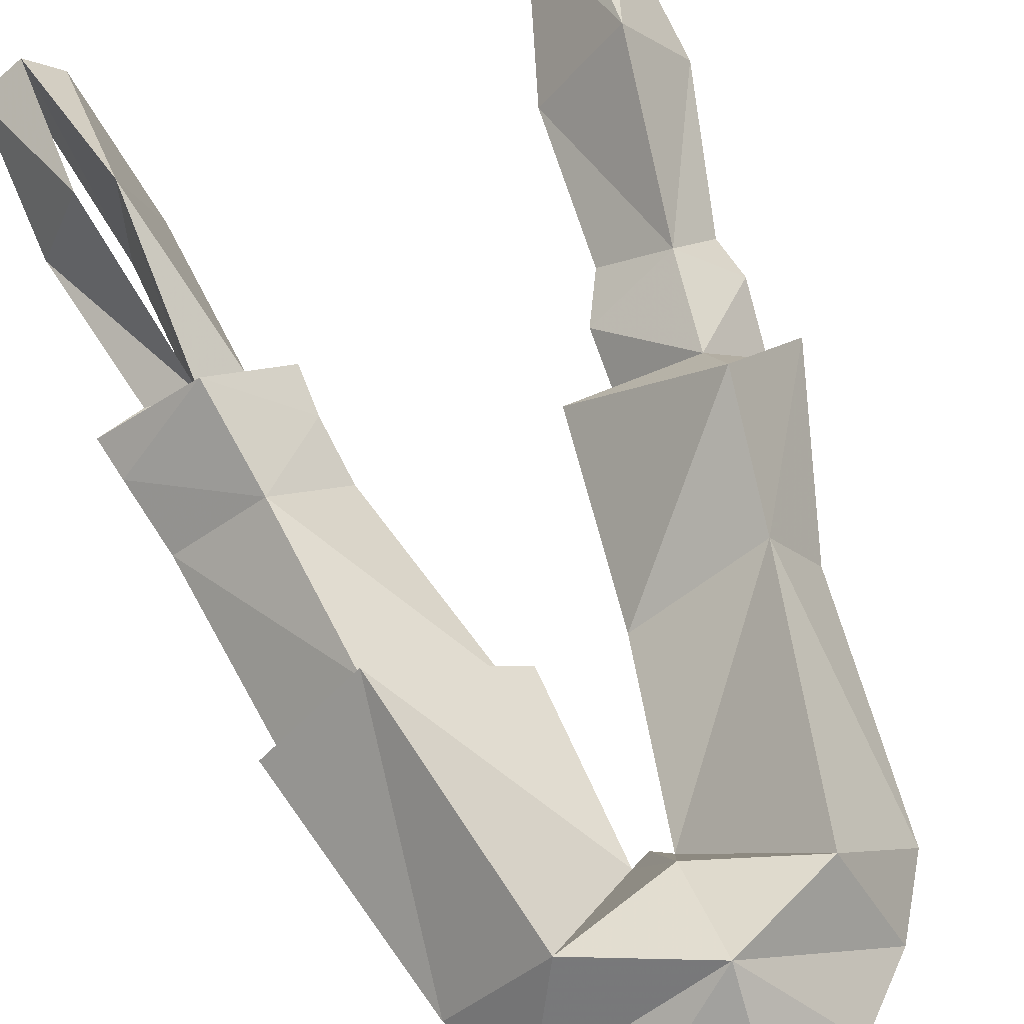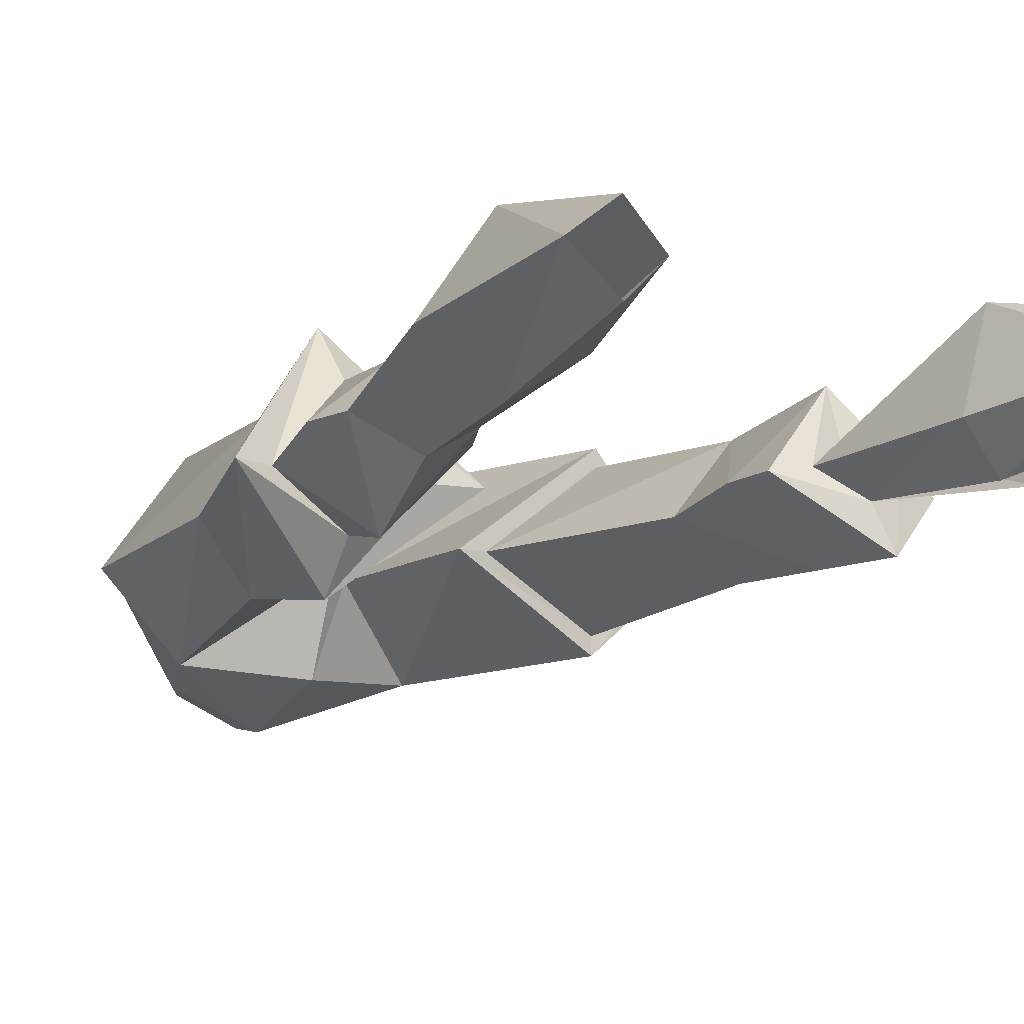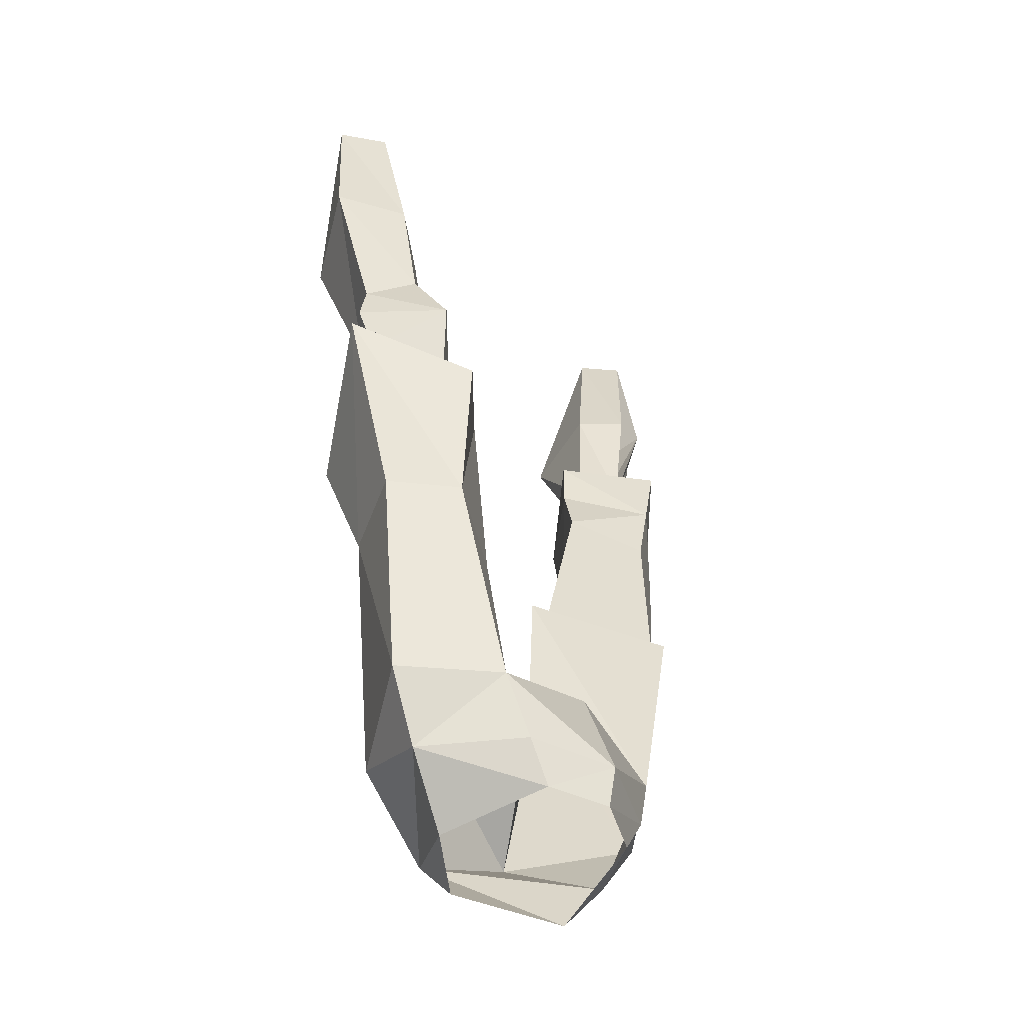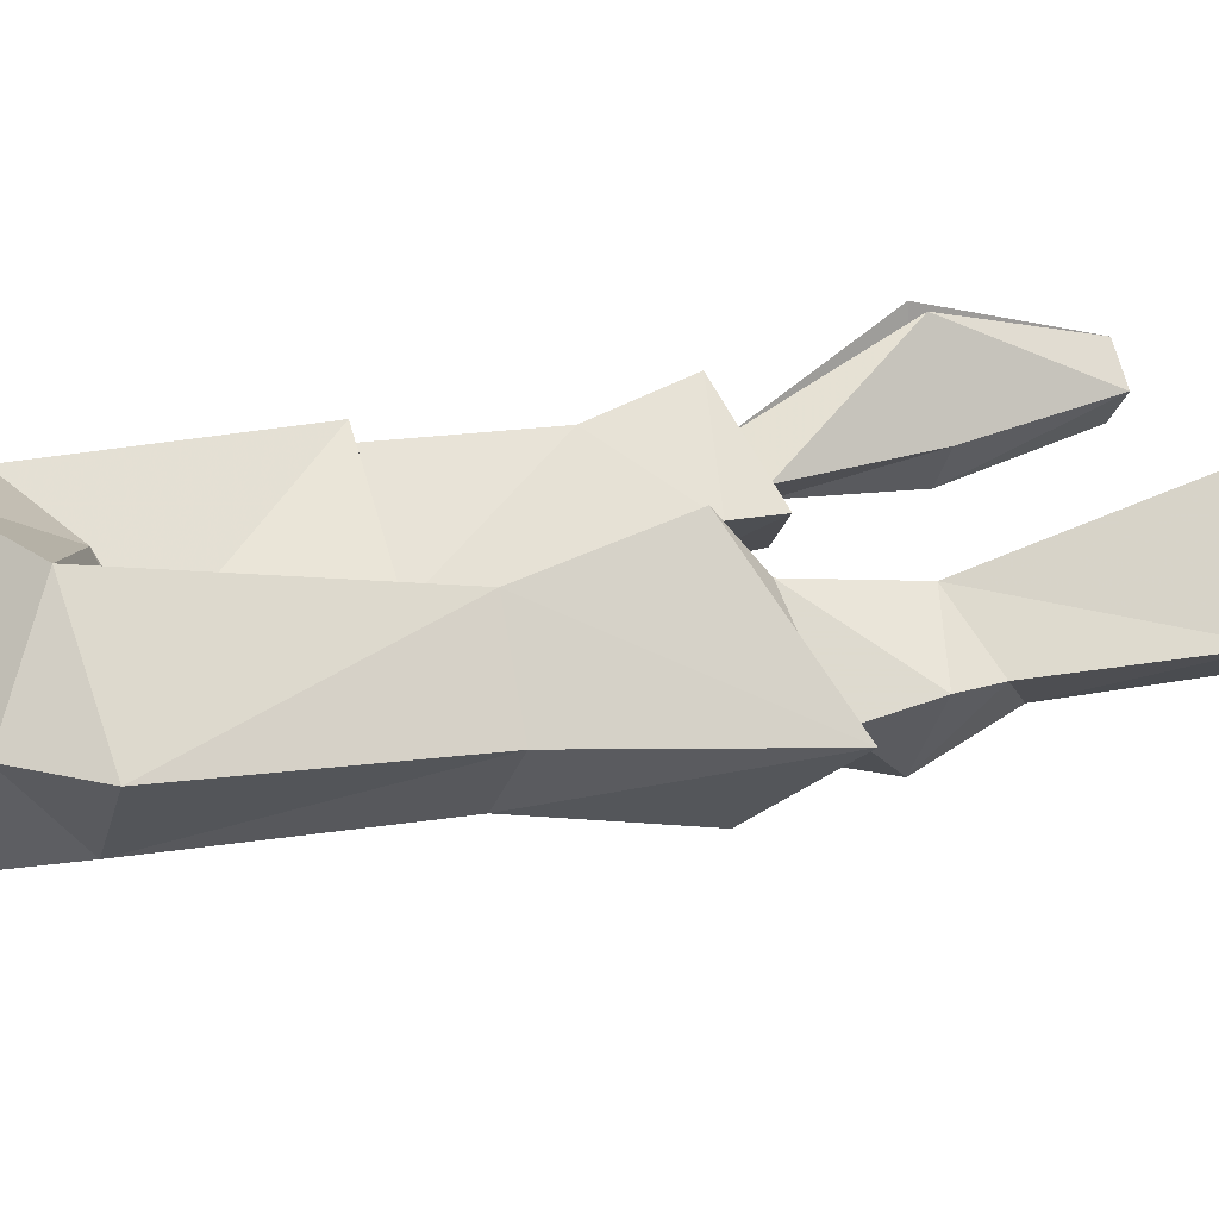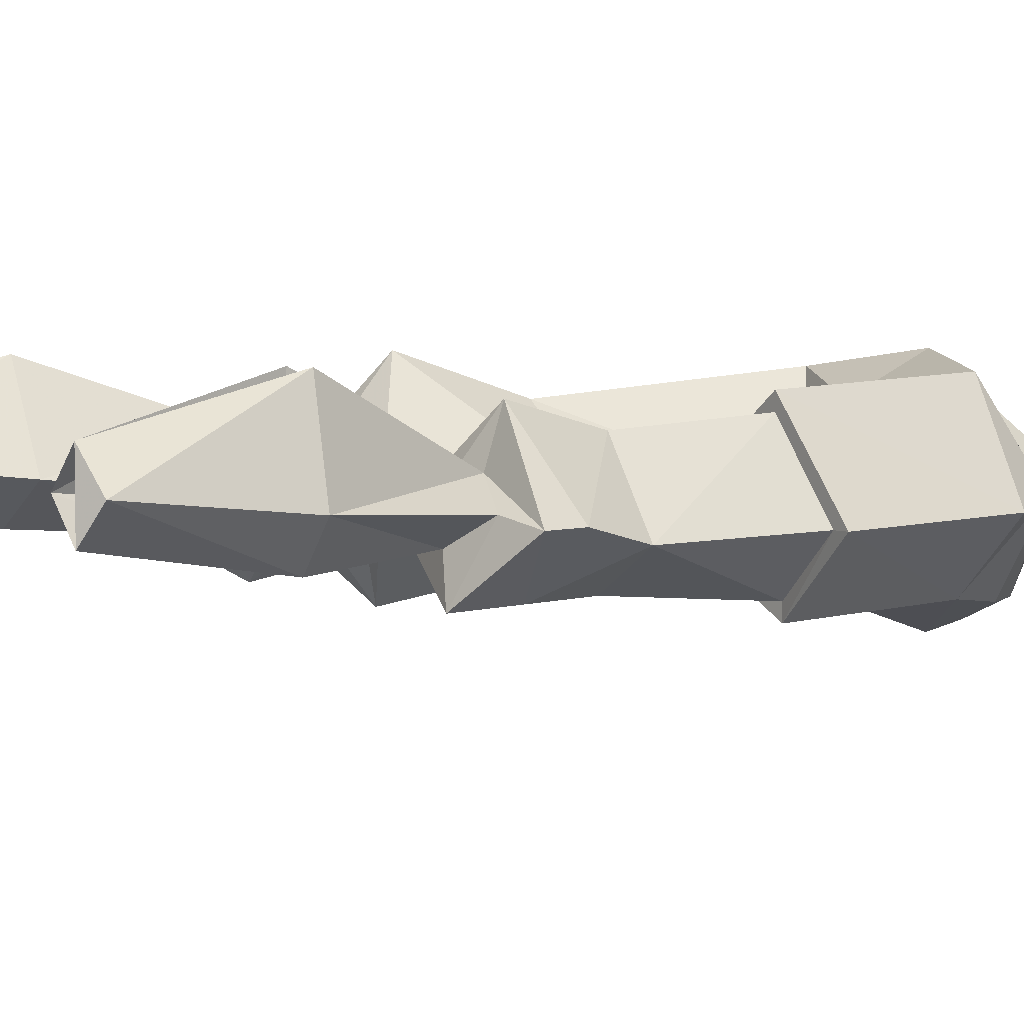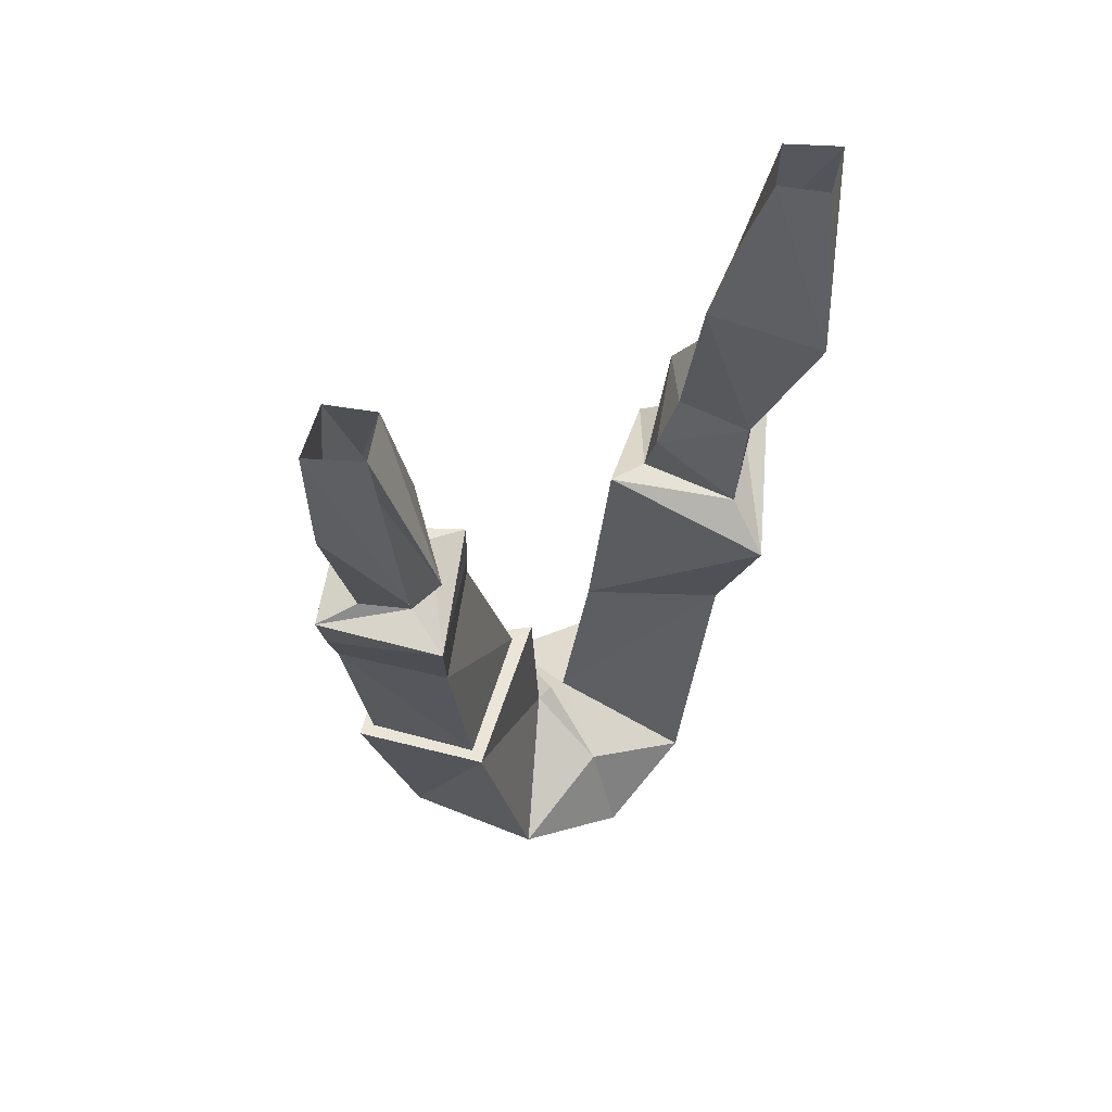
<metadata>
{"format":"obj","ext":"obj","renderer":"f3d","projection":"perspective","resolution":1024,"background":"white","views":[{"elev":62.5,"azim":-20.7,"up":"+Z"},{"elev":-12.1,"azim":147.6,"up":"+Z"},{"elev":-46.9,"azim":129.6,"up":"+Y"},{"elev":19.2,"azim":69.9,"up":"+Z"},{"elev":4.4,"azim":-124.6,"up":"+Z"},{"elev":59.2,"azim":-35.5,"up":"+Y"}]}
</metadata>
<code>
v -0.1797 -0.4531 -0.03906
v -0.1562 -0.3281 -0.007812
v -0.1406 -0.4688 -0.01562
v -0.1016 -0.4688 -0.02344
v -0.1953 -0.4453 -0.07812
v -0.2188 -0.4688 -0.01562
v -0.25 -0.3281 -0.007812
v -0.2188 -0.3281 -0.04688
v -0.1797 -0.4844 0.007812
v -0.1875 -0.3359 0.07812
v -0.1875 -0.3281 -0.04688
v -0.1875 -0.1797 0.007812
v -0.1797 -0.5 0.05469
v -0.1016 -0.5156 -0.02344
v -0.1797 -0.5156 -0.07812
v -0.2578 -0.4766 -0.02344
v -0.2188 -0.3359 0.07812
v -0.2578 -0.1797 0.007812
v -0.2188 -0.1797 -0.02344
v -0.09375 -0.5703 -0.03906
v -0.1641 -0.5859 -0.07812
v -0.2344 -0.5781 -0.03906
v -0.25 -0.5156 -0.02344
v -0.1641 -0.5938 0.03125
v -0.04688 -0.75 -0.03906
v -0.1484 -0.7578 -0.09375
v -0.2109 -0.75 -0.03906
v -0.1484 -0.75 0.03906
v -0.1484 -0.75 0.05469
v -0.1719 -0.9688 -0.03906
v -0.1016 -0.9844 0.0625
v -0.01562 -0.9141 -0.03906
v -0.02344 -0.75 -0.03906
v -0.2266 -0.75 -0.03906
v -0.1016 -0.9688 -0.1094
v -0.1328 -1.031 -0.03125
v 0 -1.031 0.07812
v 0 -0.9453 0.03906
v 0 -0.9062 -0.03906
v 0 -0.9375 -0.1172
v -0.1484 -0.7578 -0.1094
v 0.01562 -0.9141 -0.03906
v 0.1016 -0.9688 -0.1094
v 0 -1.031 -0.1484
v -0.07812 -1.031 -0.1172
v -0.05469 -1.07 -0.1172
v -0.09375 -1.086 -0.01562
v 0 -1.078 0.03906
v 0.07812 -1.086 -0.01562
v 0.1328 -1.031 -0.03125
v 0.09375 -0.9844 0.0625
v 0.1719 -0.9688 -0.03906
v 0.1484 -0.75 0.03906
v 0.04688 -0.75 -0.03906
v 0.1484 -0.7578 -0.09375
v 0.1953 -0.75 -0.03906
v 0.2578 -0.5703 -0.03906
v 0.1641 -0.6328 0.07812
v 0.07031 -0.5625 -0.03906
v 0.1641 -0.6172 -0.1172
v 0.1797 -0.5156 -0.09375
v 0.1641 -0.5859 -0.07812
v 0.1094 -0.5703 -0.03906
v 0.1094 -0.5156 -0.02344
v 0.1328 -0.4688 -0.02344
v 0.1875 -0.4453 -0.05469
v 0.2266 -0.4766 -0.02344
v 0.2344 -0.5156 -0.02344
v 0.2266 -0.5781 -0.03906
v 0.1641 -0.5938 0.03125
v 0.1797 -0.5 0.02344
v 0.1406 -0.3281 -0.007812
v 0.2031 -0.3281 -0.04688
v 0.2656 -0.3281 -0.007812
v 0.2031 -0.3359 0.07812
v 0.1875 -0.1797 0.007812
v 0.2188 -0.1797 -0.02344
v 0.2578 -0.1797 0.007812
v 0.2188 -0.1797 0.03906
v 0.07812 -1.031 -0.1172
v 0.05469 -1.07 -0.1172
v 0 -1.07 -0.1406
v -0.2188 -0.1797 0.03906
f 1 2 3
f 1 6 7
f 1 7 8
f 1 11 2
f 2 11 12
f 2 12 10
f 2 10 3
f 3 10 9
f 6 9 7
f 7 9 17
f 7 17 18
f 7 18 8
f 8 18 19
f 17 83 18
f 83 10 12
f 11 19 12
f 1 3 4
f 1 4 5
f 1 5 6
f 3 9 13
f 3 13 4
f 5 16 6
f 6 16 9
f 16 13 9
f 1 8 9
f 1 9 10
f 1 10 11
f 8 19 17
f 8 17 9
f 83 17 19
f 83 19 11
f 83 11 10
f 4 13 14
f 4 14 15
f 4 15 5
f 5 15 16
f 15 23 16
f 16 23 13
f 15 20 21
f 15 21 22
f 15 22 23
f 15 14 20
f 20 14 24
f 22 24 23
f 23 24 13
f 13 24 14
f 20 24 25
f 20 25 26
f 20 26 21
f 21 26 22
f 22 26 27
f 22 27 28
f 22 28 24
f 24 28 25
f 29 30 31
f 29 31 32
f 29 32 33
f 29 34 30
f 30 34 35
f 32 35 33
f 33 35 41
f 51 52 53
f 51 53 42
f 42 53 54
f 42 54 43
f 43 54 55
f 43 55 56
f 43 56 52
f 52 56 53
f 34 41 35
f 29 33 25
f 29 25 28
f 29 28 34
f 33 41 26
f 33 26 25
f 62 69 57
f 62 57 60
f 62 60 63
f 63 60 59
f 63 59 70
f 69 70 58
f 69 58 57
f 59 58 70
f 41 34 27
f 41 27 26
f 34 28 27
f 30 35 36
f 30 36 31
f 31 36 37
f 31 37 38
f 40 43 44
f 40 44 35
f 35 44 45
f 35 45 36
f 37 50 51
f 37 51 38
f 43 50 80
f 43 80 44
f 31 38 32
f 32 38 39
f 32 39 40
f 32 40 35
f 40 42 43
f 38 51 42
f 38 42 39
f 39 42 40
f 53 56 57
f 53 57 58
f 53 58 54
f 54 58 59
f 54 59 55
f 55 59 60
f 55 60 57
f 55 57 56
f 36 45 46
f 36 46 47
f 36 47 37
f 37 47 48
f 37 48 49
f 37 49 50
f 81 80 50
f 81 50 49
f 50 43 52
f 50 52 51
f 61 62 63
f 61 63 64
f 61 64 65
f 61 67 68
f 61 68 69
f 61 69 62
f 63 70 64
f 64 70 71
f 64 71 65
f 65 71 72
f 65 72 66
f 66 72 73
f 66 73 74
f 66 74 67
f 67 74 71
f 67 71 68
f 68 71 70
f 68 70 69
f 71 74 75
f 71 75 72
f 61 65 66
f 61 66 67
f 72 75 76
f 72 76 73
f 73 76 77
f 73 77 78
f 73 78 74
f 74 78 75
f 75 78 79
f 75 79 76
f 44 80 81
f 44 81 82
f 44 82 45
f 45 82 46

</code>
